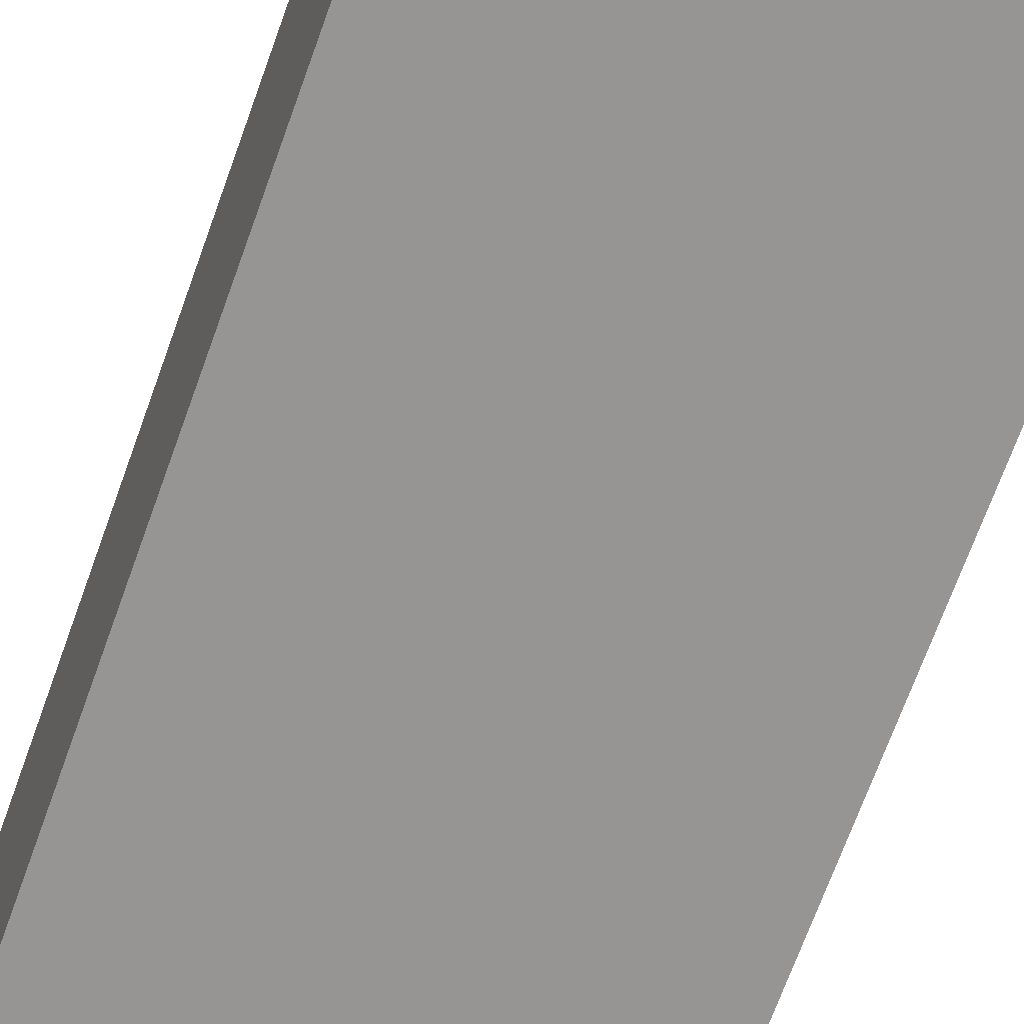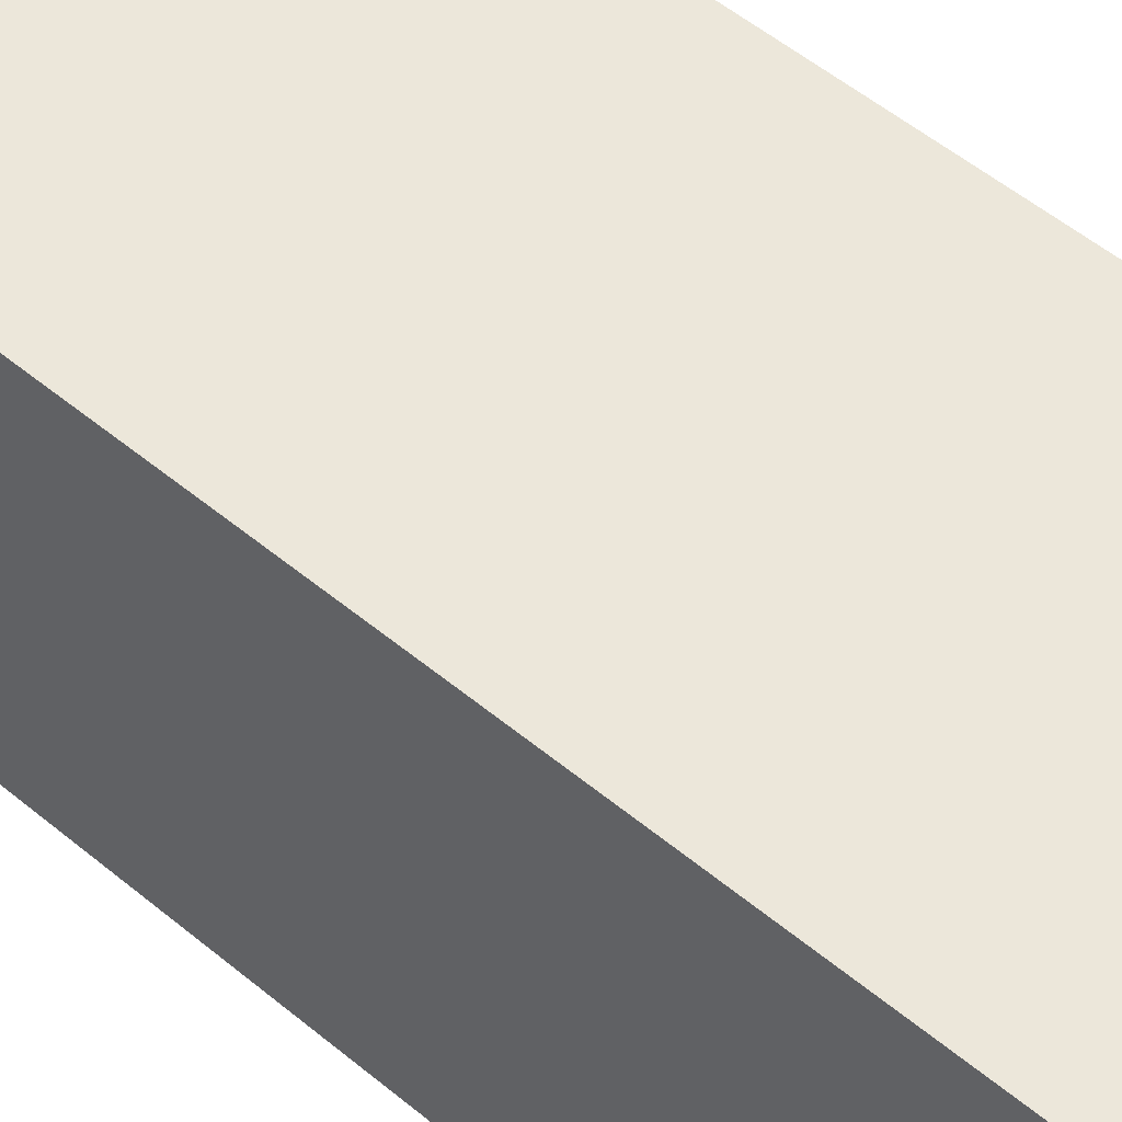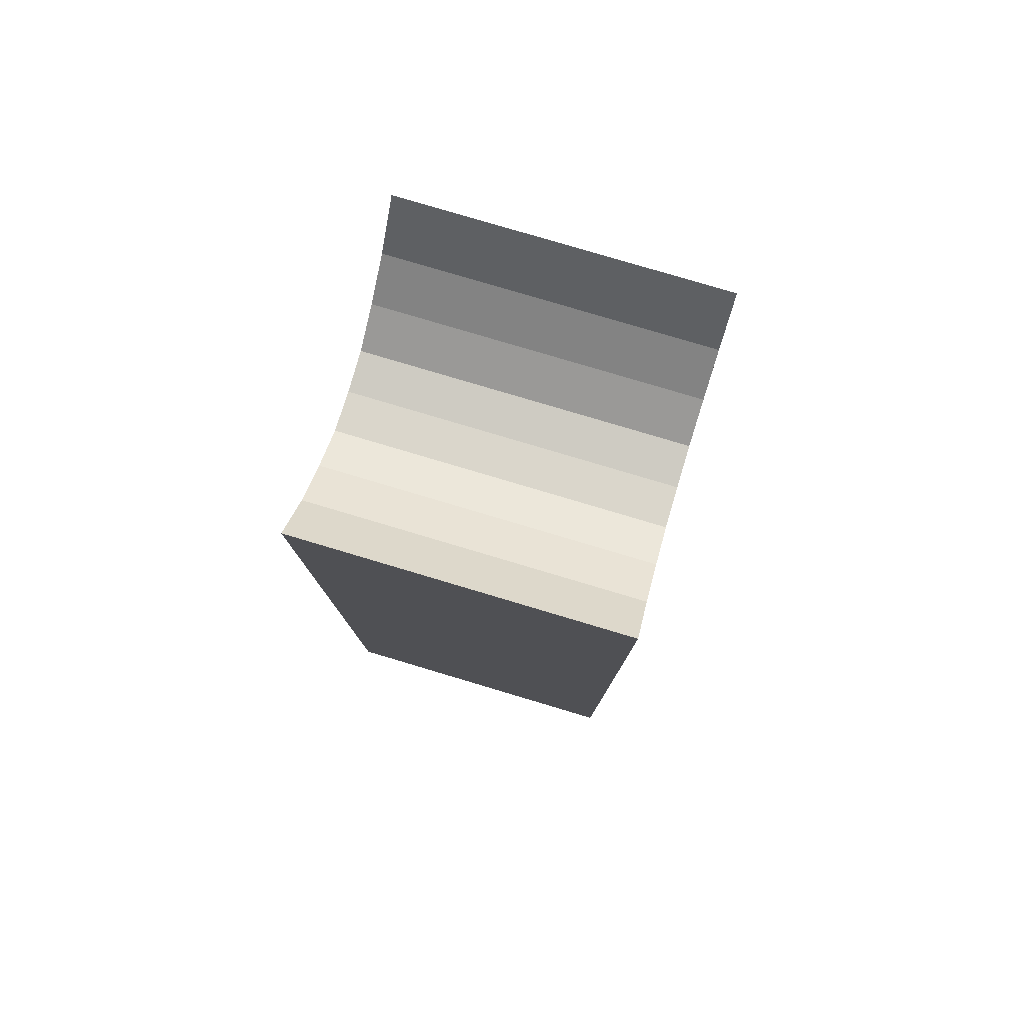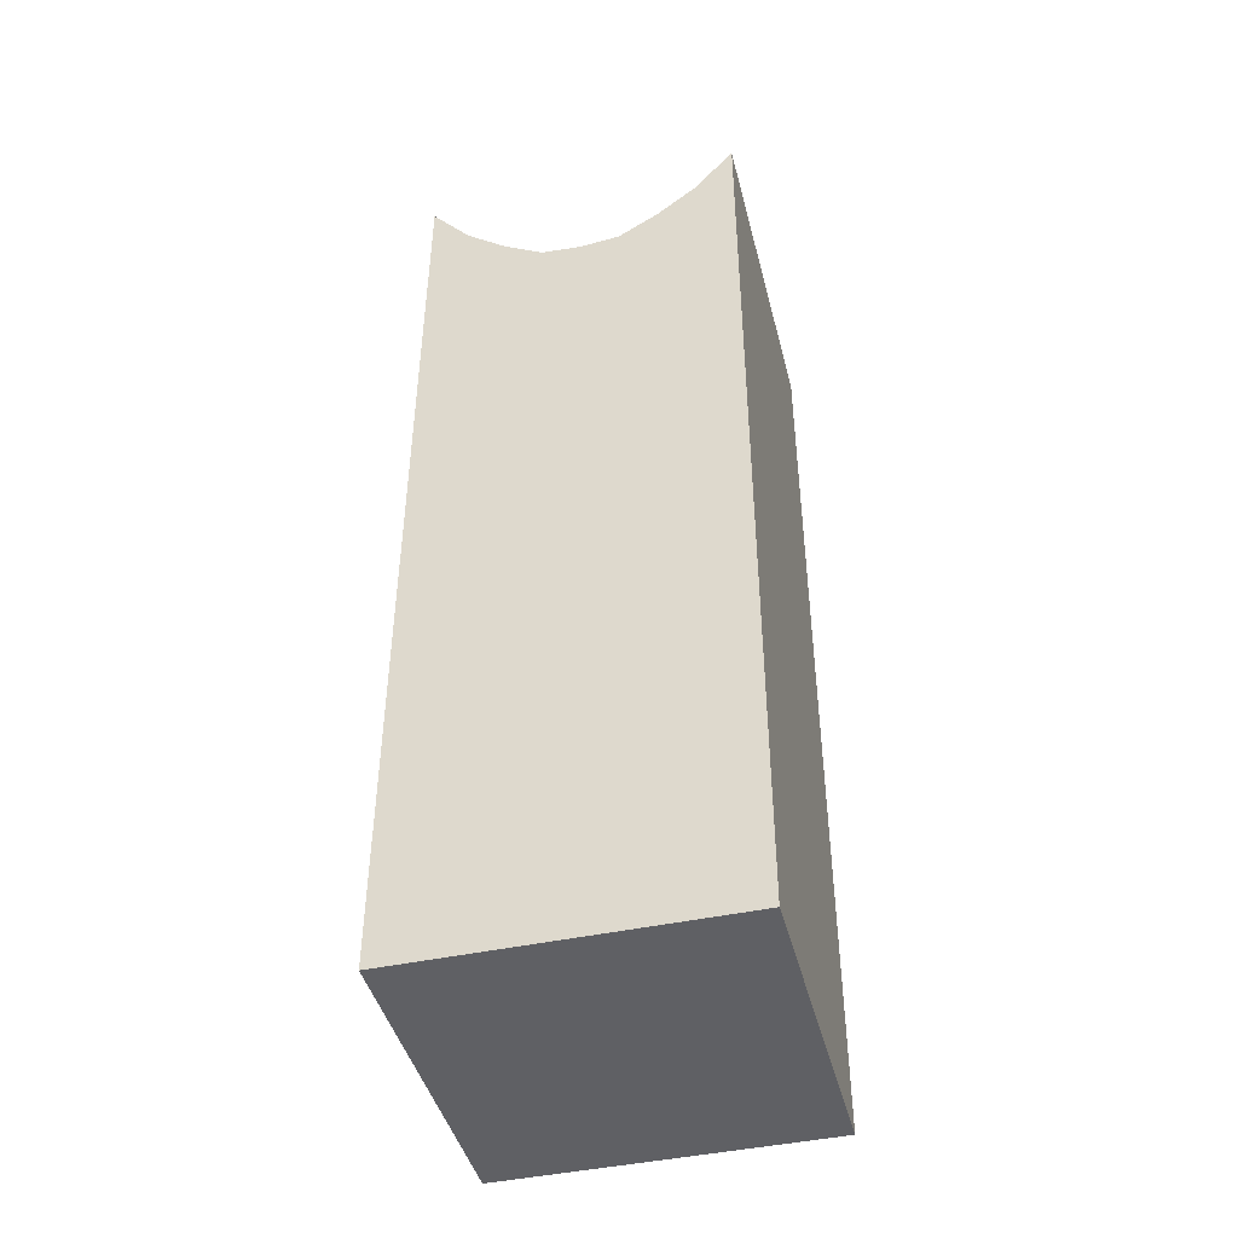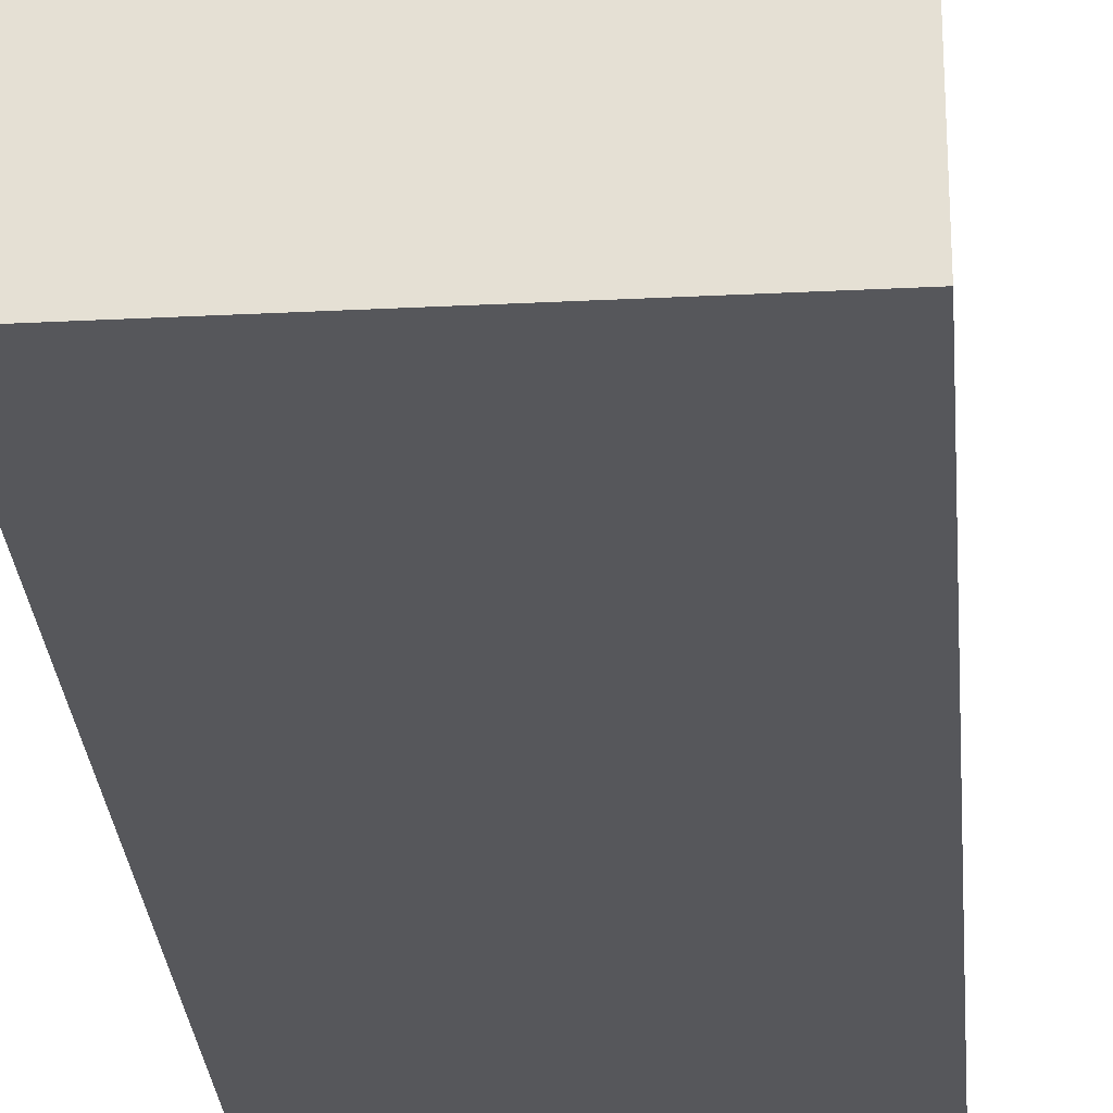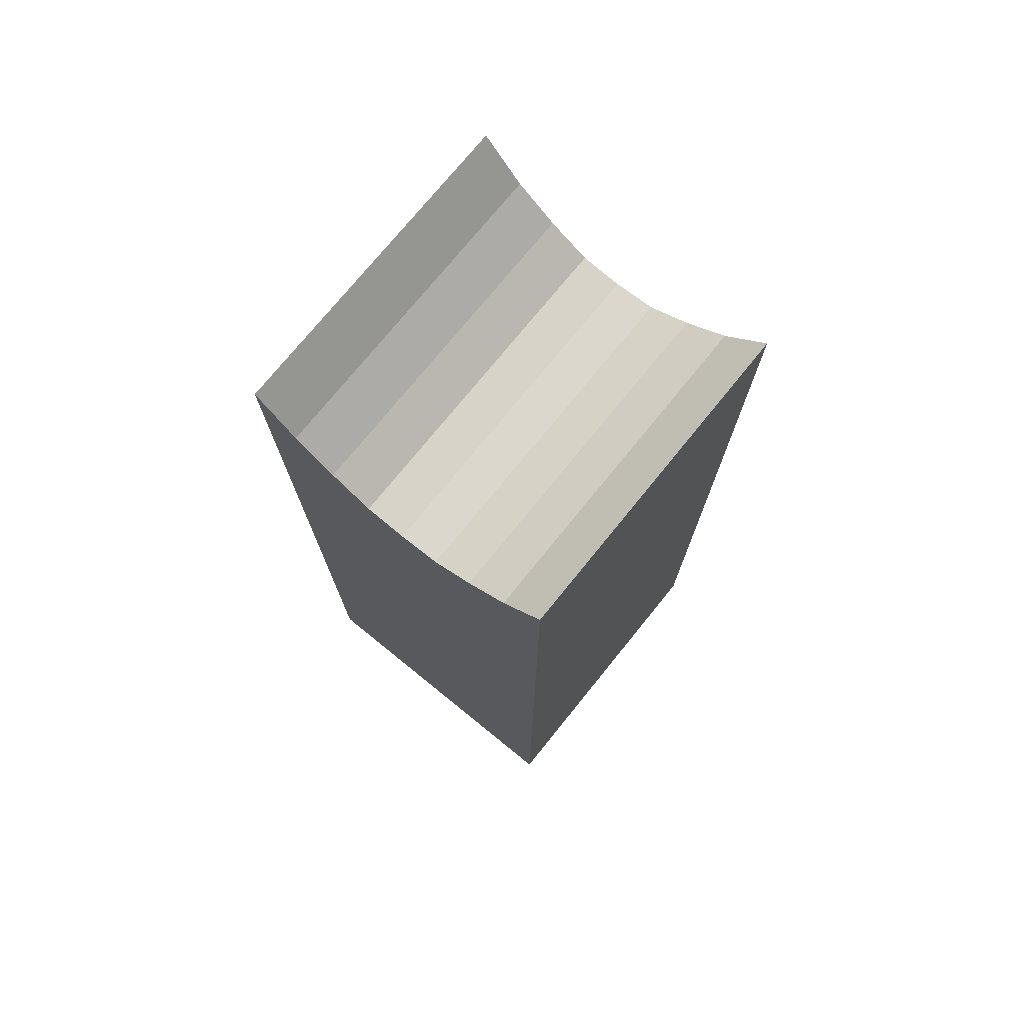
<metadata>
{"format":"obj","ext":"obj","renderer":"f3d","projection":"perspective","resolution":1024,"background":"white","views":[{"elev":-67.6,"azim":160.5,"up":"+Y"},{"elev":52.2,"azim":132.0,"up":"+Y"},{"elev":79.5,"azim":-73.4,"up":"+Z"},{"elev":-44.3,"azim":14.2,"up":"+Z"},{"elev":-27.3,"azim":-175.5,"up":"+Y"},{"elev":74.8,"azim":-141.0,"up":"+Z"}]}
</metadata>
<code>
o Cube
v 0.5 0.5 -2.5
v 0.5 -0.5 -2.5
v 0.5 0.5 0.5
v 0.5 -0.5 0.5
v -0.5 0.5 -2.5
v -0.5 -0.5 -2.5
v -0.5 0.5 0.5
v -0.5 -0.5 0.5
v 0.375 -0.5 -2.5
v 0.25 -0.5 -2.5
v 0.125 -0.5 -2.5
v 0 -0.5 -2.5
v -0.125 -0.5 -2.5
v -0.25 -0.5 -2.5
v -0.375 -0.5 -2.5
v 0.375 0.5 0.35
v 0.25 0.5 0.25
v 0.125 0.5 0.175
v 0 0.5 0.163
v -0.125 0.5 0.175
v -0.25 0.5 0.25
v -0.375 0.5 0.35
v -0.375 -0.5 0.35
v -0.25 -0.5 0.25
v -0.125 -0.5 0.175
v 0 -0.5 0.163
v 0.125 -0.5 0.175
v 0.25 -0.5 0.25
v 0.375 -0.5 0.35
v -0.375 0.5 -2.5
v -0.25 0.5 -2.5
v -0.125 0.5 -2.5
v 0 0.5 -2.5
v 0.125 0.5 -2.5
v 0.25 0.5 -2.5
v 0.375 0.5 -2.5
f 30 5 7 22
f 23 22 7 8
f 8 7 5 6
f 9 2 4 29
f 2 1 3 4
f 9 36 1 2
f 6 5 30 15
f 15 30 31 14
f 14 31 32 13
f 13 32 33 12
f 12 33 34 11
f 11 34 35 10
f 10 35 36 9
f 6 15 23 8
f 15 14 24 23
f 14 13 25 24
f 13 12 26 25
f 12 11 27 26
f 11 10 28 27
f 10 9 29 28
f 4 3 16 29
f 29 16 17 28
f 28 17 18 27
f 27 18 19 26
f 26 19 20 25
f 25 20 21 24
f 24 21 22 23
f 1 36 16 3
f 36 35 17 16
f 35 34 18 17
f 34 33 19 18
f 33 32 20 19
f 32 31 21 20
f 31 30 22 21

</code>
